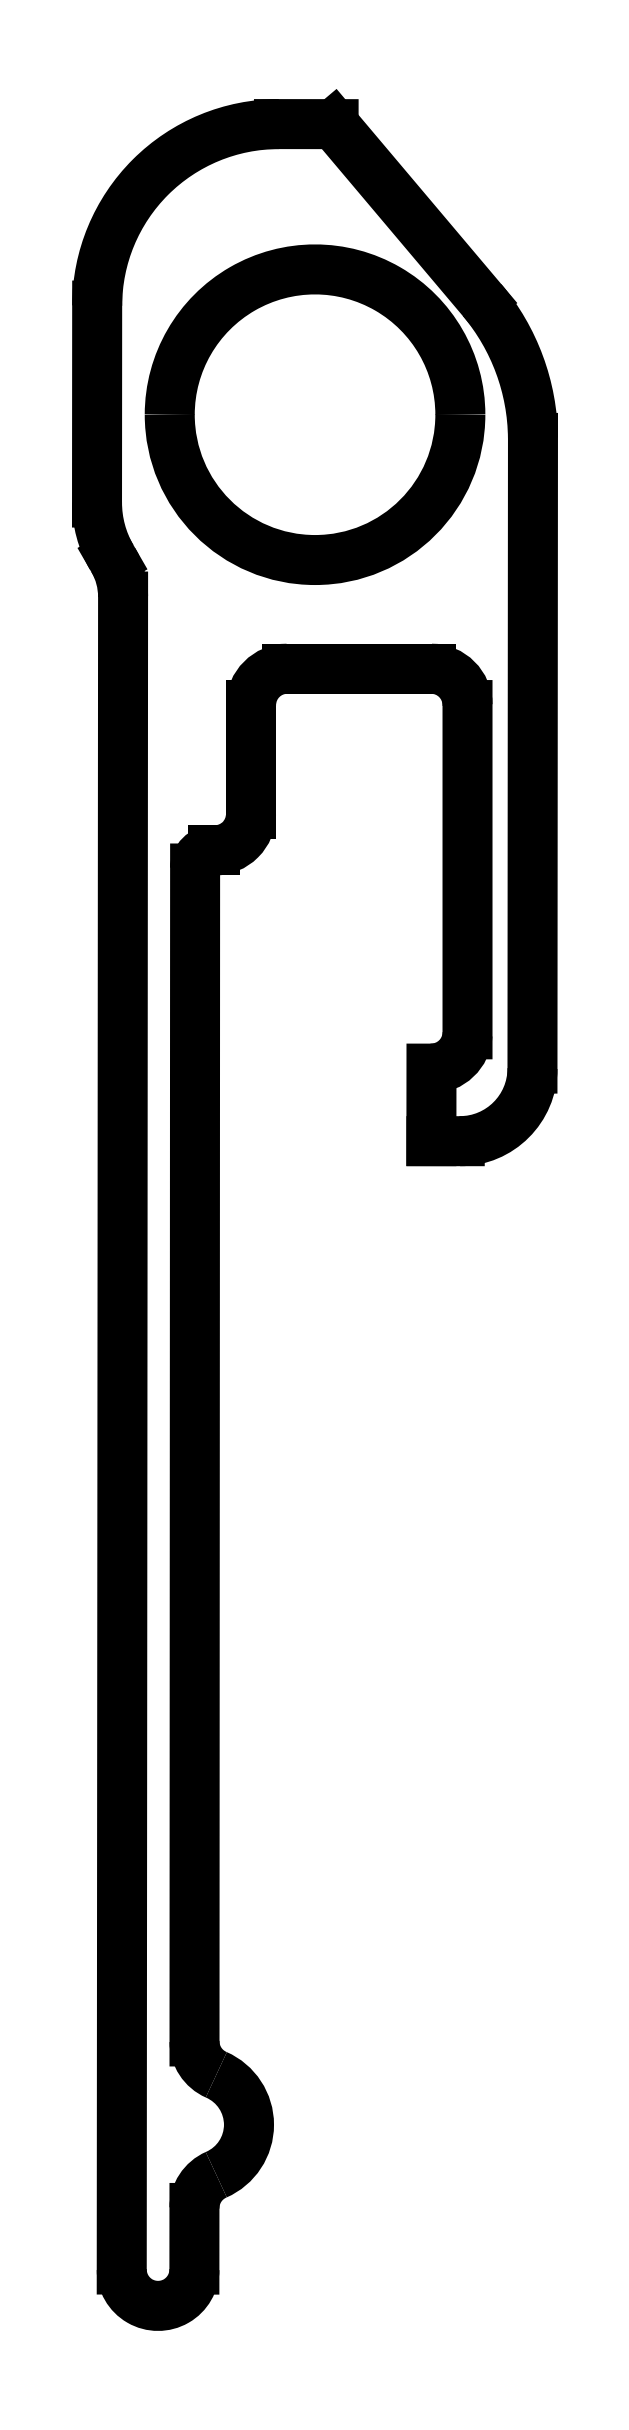
<metadata>
{"format":"dxf","ext":"dxf","renderer":"ezdxf+matplotlib","layout":"modelspace","background":"white","min_lineweight":24,"dpi":150}
</metadata>
<code>
0
SECTION
2
ENTITIES
0
LINE
8
0
10
474.6
20
733.5
30
0
11
474.6
21
724.4
31
0
0
LINE
8
0
10
467
20
696.7
30
0
11
467.1
21
729
31
0
0
LINE
8
0
10
465.1
20
736.5
30
0
11
465
21
690.4
31
0
0
LINE
8
0
10
476.3
20
723.5
30
0
11
476.4
21
740.8
31
0
0
ARC
8
0
10
466
20
690.4
30
0
40
1
50
180
51
360
0
ARC
8
0
10
468
20
696.7
30
0
40
1
50
180
51
246.4
0
ARC
8
0
10
467
20
694.4
30
0
40
1.5
50
293.5
51
66.42
0
ARC
8
0
10
468
20
692.1
30
0
40
1
50
113.5
51
180
0
LINE
8
0
10
467
20
690.4
30
0
11
467
21
692.1
31
0
0
ARC
8
0
10
474.3
20
723.5
30
0
40
2
50
270
51
360
0
LINE
8
0
10
473.6
20
721.5
30
0
11
474.3
21
721.5
31
0
0
LINE
8
0
10
473.6
20
723.5
30
0
11
473.6
21
721.5
31
0
0
ARC
8
0
10
473.6
20
724.5
30
0
40
1
50
270.4
51
356.8
0
ARC
8
0
10
470.4
20
741.5
30
0
40
4
50
180
51
360
0
ARC
8
0
10
470.4
20
741.5
30
0
40
4
50
360
51
180
0
LINE
8
0
10
469.6
20
734.5
30
0
11
473.6
21
734.5
31
0
0
LINE
8
0
10
475
20
744.6
30
0
11
470.9
21
749.5
31
0
0
LINE
8
0
10
464.4
20
744.5
30
0
11
464.4
21
739.1
31
0
0
ARC
8
0
10
463.1
20
736.5
30
0
40
1.999
50
360
51
30
0
LINE
8
0
10
464.8
20
737.6
30
0
11
464.8
21
737.5
31
0
0
ARC
8
0
10
467.4
20
739.1
30
0
40
3
50
180
51
210
0
ARC
8
0
10
469.6
20
733.5
30
0
40
1
50
90
51
180
0
LINE
8
0
10
468.6
20
730.5
30
0
11
468.6
21
733.5
31
0
0
ARC
8
0
10
467.6
20
730.5
30
0
40
1
50
270
51
2.157e-06
0
LINE
8
0
10
467.6
20
729.5
30
0
11
467.6
21
729.5
31
0
0
ARC
8
0
10
467.6
20
729
30
0
40
0.5
50
90
51
180
0
ARC
8
0
10
469.4
20
744.5
30
0
40
5
50
89.95
51
180
0
LINE
8
0
10
470.9
20
749.5
30
0
11
469.4
21
749.5
31
0
0
ARC
8
0
10
470.4
20
740.8
30
0
40
6
50
0.5655
51
39.95
0
ARC
8
0
10
473.6
20
733.5
30
0
40
1
50
3.498e-05
51
90
0
ENDSEC
0
EOF

</code>
